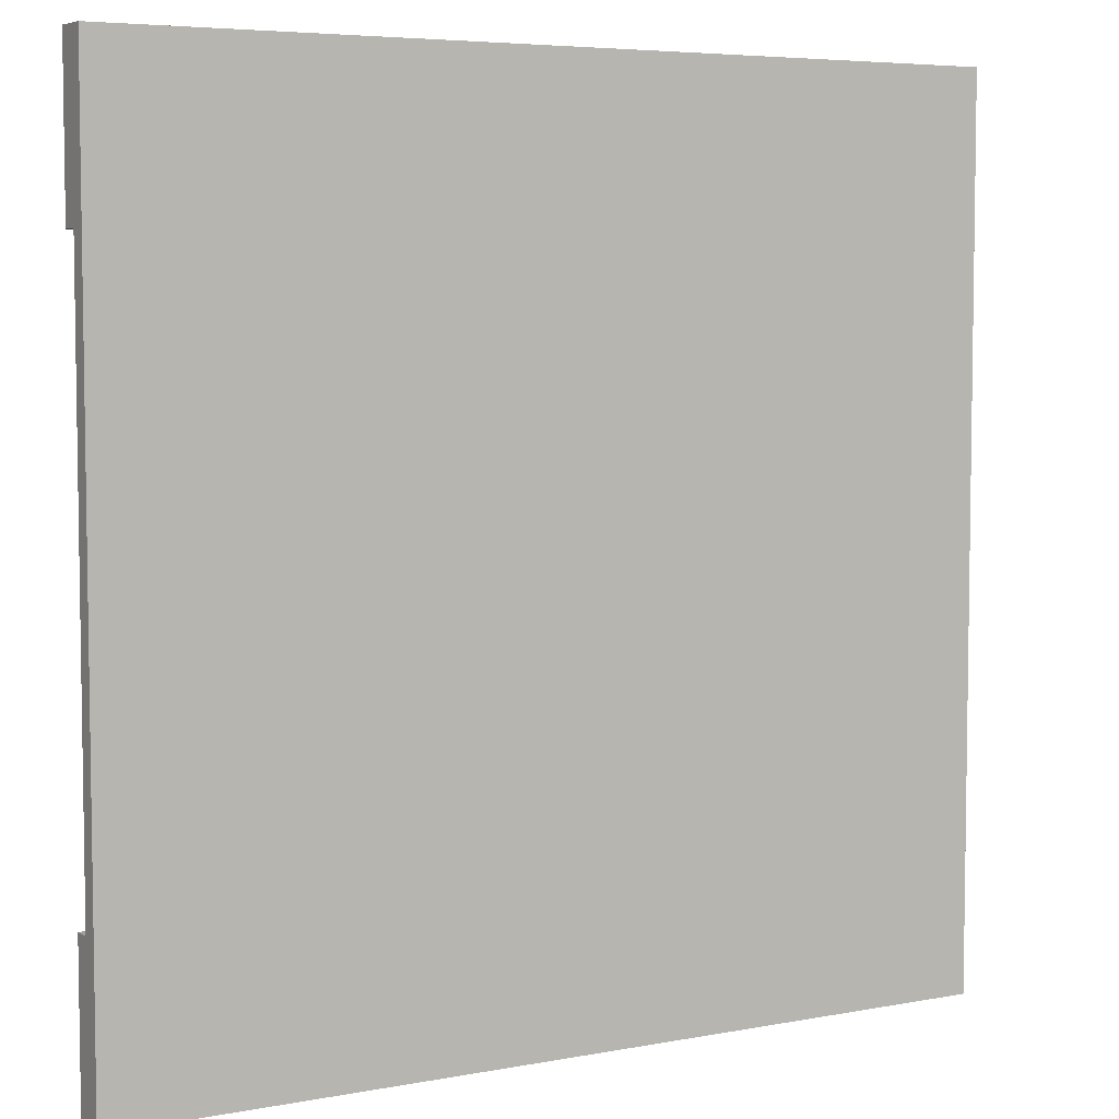
<metadata>
{"format":"obj","ext":"obj","renderer":"f3d","projection":"perspective","resolution":1024,"background":"white","views":[{"elev":5.6,"azim":-30.4,"up":"+Z"}]}
</metadata>
<code>
o
v -2.5 0 2.5
v -2.5 0 -2.5
v -2.5 0.1 2.5
v -2.5 0.1 2.4
v -2.5 0.1 1.7
v -2.5 0.1 1.6
v -2.5 0.1 -1.6
v -2.5 0.1 -1.7
v -2.5 0.1 -2.4
v -2.5 0.1 -2.5
v -2.5 0.2 2.5
v -2.5 0.2 2.4
v -2.5 0.2 1.7
v -2.5 0.2 1.6
v -2.5 0.2 -1.6
v -2.5 0.2 -1.7
v -2.5 0.2 -2.4
v -2.5 0.2 -2.5
v 1.6 0.1 2.5
v 1.6 0.1 2.2
v 1.6 0.1 2.1
v 1.6 0.1 1.8
v 1.6 0.1 1.7
v 1.6 0.1 1.4
v 1.6 0.1 1.3
v 1.6 0.1 0.9
v 1.6 0.1 0.8
v 1.6 0.1 0.5
v 1.6 0.1 0.4
v 1.6 0.1 0.1
v 1.6 0.1 -2.384e-07
v 1.6 0.1 -0.3
v 1.6 0.1 -0.4
v 1.6 0.1 -0.7
v 1.6 0.1 -0.8
v 1.6 0.1 -1
v 1.6 0.1 -1.1
v 1.6 0.1 -1.4
v 1.6 0.1 -1.5
v 1.6 0.1 -2
v 1.6 0.1 -2.1
v 1.6 0.1 -2.5
v 1.6 0.2 2.5
v 1.6 0.2 2.2
v 1.6 0.2 2.1
v 1.6 0.2 1.8
v 1.6 0.2 1.7
v 1.6 0.2 1.4
v 1.6 0.2 1.3
v 1.6 0.2 0.9
v 1.6 0.2 0.8
v 1.6 0.2 0.5
v 1.6 0.2 0.4
v 1.6 0.2 0.1
v 1.6 0.2 -2.384e-07
v 1.6 0.2 -0.3
v 1.6 0.2 -0.4
v 1.6 0.2 -0.7
v 1.6 0.2 -0.8
v 1.6 0.2 -1
v 1.6 0.2 -1.1
v 1.6 0.2 -1.4
v 1.6 0.2 -1.5
v 1.6 0.2 -2
v 1.6 0.2 -2.1
v 1.6 0.2 -2.5
v 1.7 0.1 2.2
v 1.7 0.1 2.1
v 1.7 0.1 1.4
v 1.7 0.1 1.3
v 1.7 0.1 0.5
v 1.7 0.1 0.4
v 1.7 0.1 -0.3
v 1.7 0.1 -0.4
v 1.7 0.1 -1
v 1.7 0.1 -1.1
v 1.7 0.1 -2
v 1.7 0.1 -2.1
v 1.7 0.2 2.2
v 1.7 0.2 2.1
v 1.7 0.2 1.4
v 1.7 0.2 1.3
v 1.7 0.2 0.5
v 1.7 0.2 0.4
v 1.7 0.2 -0.3
v 1.7 0.2 -0.4
v 1.7 0.2 -1
v 1.7 0.2 -1.1
v 1.7 0.2 -2
v 1.7 0.2 -2.1
v -2.1 0.1 1.7
v -2.1 0.1 1.6
v -2.1 0.1 -1.6
v -2.1 0.1 -1.7
v -2.1 0.2 1.7
v -2.1 0.2 1.6
v -2.1 0.2 -1.6
v -2.1 0.2 -1.7
v -1.9 0.1 1.8
v -1.9 0.1 1.7
v -1.9 0.1 -1.7
v -1.9 0.1 -1.8
v -1.9 0.2 1.8
v -1.9 0.2 1.7
v -1.9 0.2 -1.7
v -1.9 0.2 -1.8
v -1.8 0.1 1.9
v -1.8 0.1 1.8
v -1.8 0.1 -1.8
v -1.8 0.1 -1.9
v -1.8 0.2 1.9
v -1.8 0.2 1.8
v -1.8 0.2 -1.8
v -1.8 0.2 -1.9
v -1.7 0.1 2.1
v -1.7 0.1 1.9
v -1.7 0.1 -1.9
v -1.7 0.1 -2.1
v -1.7 0.2 2.1
v -1.7 0.2 1.9
v -1.7 0.2 -1.9
v -1.7 0.2 -2.1
v -1.6 0.1 2.5
v -1.6 0.1 2.1
v -1.6 0.1 -2.1
v -1.6 0.1 -2.5
v -1.6 0.2 2.5
v -1.6 0.2 2.1
v -1.6 0.2 -2.1
v -1.6 0.2 -2.5
v 2.5 0 2.5
v 2.5 0 -2.5
v 2.5 0.1 2.5
v 2.5 0.1 1.8
v 2.5 0.1 1.7
v 2.5 0.1 0.9
v 2.5 0.1 0.8
v 2.5 0.1 0.1
v 2.5 0.1 -2.384e-07
v 2.5 0.1 -0.7
v 2.5 0.1 -0.8
v 2.5 0.1 -1.4
v 2.5 0.1 -1.5
v 2.5 0.1 -2.5
v 2.5 0.2 2.5
v 2.5 0.2 1.8
v 2.5 0.2 1.7
v 2.5 0.2 0.9
v 2.5 0.2 0.8
v 2.5 0.2 0.1
v 2.5 0.2 -2.384e-07
v 2.5 0.2 -0.7
v 2.5 0.2 -0.8
v 2.5 0.2 -1.4
v 2.5 0.2 -1.5
v 2.5 0.2 -2.5
v -2.5 0 2.5
v -2.5 0.1 2.5
v -2.5 0.2 2.5
v -2.4 0.1 2.5
v -2.4 0.2 2.5
v -1.7 0.1 2.5
v -1.7 0.2 2.5
v -1.6 0.1 2.5
v -1.6 0.2 2.5
v 1.6 0.1 2.5
v 1.6 0.2 2.5
v 1.7 0.1 2.5
v 1.7 0.2 2.5
v 2.5 0 2.5
v 2.5 0.1 2.5
v 2.5 0.2 2.5
v 1.6 0.1 2.1
v 1.6 0.2 2.1
v 1.7 0.1 2.1
v 1.7 0.2 2.1
v 1.6 0.1 1.3
v 1.6 0.2 1.3
v 1.7 0.1 1.3
v 1.7 0.2 1.3
v 1.6 0.1 0.4
v 1.6 0.2 0.4
v 1.7 0.1 0.4
v 1.7 0.2 0.4
v 1.6 0.1 -0.4
v 1.6 0.2 -0.4
v 1.7 0.1 -0.4
v 1.7 0.2 -0.4
v 1.6 0.1 -1.1
v 1.6 0.2 -1.1
v 1.7 0.1 -1.1
v 1.7 0.2 -1.1
v -2.5 0.1 -1.6
v -2.5 0.2 -1.6
v -2.1 0.1 -1.6
v -2.1 0.2 -1.6
v -2.1 0.1 -1.7
v -2.1 0.2 -1.7
v -1.9 0.1 -1.7
v -1.9 0.2 -1.7
v -1.9 0.1 -1.8
v -1.9 0.2 -1.8
v -1.8 0.1 -1.8
v -1.8 0.2 -1.8
v -1.8 0.1 -1.9
v -1.8 0.2 -1.9
v -1.7 0.1 -1.9
v -1.7 0.2 -1.9
v -1.7 0.1 -2.1
v -1.7 0.2 -2.1
v -1.6 0.1 -2.1
v -1.6 0.2 -2.1
v 1.6 0.1 -2.1
v 1.6 0.2 -2.1
v 1.7 0.1 -2.1
v 1.7 0.2 -2.1
v 1.6 0.1 2.2
v 1.6 0.2 2.2
v 1.7 0.1 2.2
v 1.7 0.2 2.2
v -1.7 0.1 2.1
v -1.7 0.2 2.1
v -1.6 0.1 2.1
v -1.6 0.2 2.1
v -1.8 0.1 1.9
v -1.8 0.2 1.9
v -1.7 0.1 1.9
v -1.7 0.2 1.9
v -1.9 0.1 1.8
v -1.9 0.2 1.8
v -1.8 0.1 1.8
v -1.8 0.2 1.8
v -2.1 0.1 1.7
v -2.1 0.2 1.7
v -1.9 0.1 1.7
v -1.9 0.2 1.7
v -2.5 0.1 1.6
v -2.5 0.2 1.6
v -2.1 0.1 1.6
v -2.1 0.2 1.6
v 1.6 0.1 1.4
v 1.6 0.2 1.4
v 1.7 0.1 1.4
v 1.7 0.2 1.4
v 1.6 0.1 0.5
v 1.6 0.2 0.5
v 1.7 0.1 0.5
v 1.7 0.2 0.5
v 1.6 0.1 -0.3
v 1.6 0.2 -0.3
v 1.7 0.1 -0.3
v 1.7 0.2 -0.3
v 1.6 0.1 -1
v 1.6 0.2 -1
v 1.7 0.1 -1
v 1.7 0.2 -1
v 1.6 0.1 -2
v 1.6 0.2 -2
v 1.7 0.1 -2
v 1.7 0.2 -2
v -2.5 0 -2.5
v -2.5 0.1 -2.5
v -2.5 0.2 -2.5
v -2.4 0.1 -2.5
v -2.4 0.2 -2.5
v -1.7 0.1 -2.5
v -1.7 0.2 -2.5
v -1.6 0.1 -2.5
v -1.6 0.2 -2.5
v 1.6 0.1 -2.5
v 1.6 0.2 -2.5
v 1.7 0.1 -2.5
v 1.7 0.2 -2.5
v 2.5 0 -2.5
v 2.5 0.1 -2.5
v 2.5 0.2 -2.5
v -2.5 0 2.5
v 2.5 0 2.5
v -0.1 0 2.4
v 0.1 0 2.4
v -0.1 0 2
v 0.1 0 2
v -0.1 0 1.8
v 0.1 0 1.8
v -0.1 0 0.7
v 0.1 0 0.7
v -0.1 0 0.4
v 0.1 0 0.4
v -2.4 0 0.1
v -1.8 0 0.1
v -1.6 0 0.1
v -0.9 0 0.1
v -0.8 0 0.1
v -0.4 0 0.1
v -0.2 0 0.1
v -0.1 0 0.1
v 1.6 0 0.1
v 2.4 0 0.1
v -2.4 0 -0.1
v -1.8 0 -0.1
v -1.6 0 -0.1
v -0.9 0 -0.1
v -0.8 0 -0.1
v -0.4 0 -0.1
v -0.2 0 -0.1
v -0.1 0 -0.1
v 1.6 0 -0.1
v 2.4 0 -0.1
v -0.1 0 -0.4
v 0.1 0 -0.4
v -0.1 0 -0.7
v 0.1 0 -0.7
v -0.1 0 -1.5
v 0.1 0 -1.5
v -0.1 0 -1.7
v 0.1 0 -1.7
v -0.1 0 -2.4
v 0.1 0 -2.4
v -2.5 0 -2.5
v 2.5 0 -2.5
v -1.6 0.1 2.5
v 1.6 0.1 2.5
v -0.1 0.1 2.4
v 0.1 0.1 2.4
v 1.6 0.1 2.2
v 1.7 0.1 2.2
v -1.7 0.1 2.1
v -1.6 0.1 2.1
v 1.6 0.1 2.1
v 1.7 0.1 2.1
v -0.1 0.1 2
v 0.1 0.1 2
v -1.8 0.1 1.9
v -1.7 0.1 1.9
v -1.9 0.1 1.8
v -1.8 0.1 1.8
v -0.1 0.1 1.8
v 0.1 0.1 1.8
v 1.6 0.1 1.8
v -2.1 0.1 1.7
v -1.9 0.1 1.7
v 1.6 0.1 1.7
v -2.5 0.1 1.6
v -2.1 0.1 1.6
v 1.6 0.1 1.4
v 1.7 0.1 1.4
v 1.6 0.1 1.3
v 1.7 0.1 1.3
v 1.6 0.1 0.9
v 1.6 0.1 0.8
v -0.1 0.1 0.7
v 0.1 0.1 0.7
v 1.6 0.1 0.5
v 1.7 0.1 0.5
v -0.1 0.1 0.4
v 0.1 0.1 0.4
v 1.6 0.1 0.4
v 1.7 0.1 0.4
v -2.4 0.1 0.1
v -1.8 0.1 0.1
v -1.6 0.1 0.1
v -0.9 0.1 0.1
v -0.8 0.1 0.1
v -0.4 0.1 0.1
v -0.2 0.1 0.1
v -0.1 0.1 0.1
v 1.6 0.1 0.1
v 1.6 0.1 -2.384e-07
v -2.4 0.1 -0.1
v -1.8 0.1 -0.1
v -1.6 0.1 -0.1
v -0.9 0.1 -0.1
v -0.8 0.1 -0.1
v -0.4 0.1 -0.1
v -0.2 0.1 -0.1
v -0.1 0.1 -0.1
v 1.6 0.1 -0.3
v 1.7 0.1 -0.3
v -0.1 0.1 -0.4
v 0.1 0.1 -0.4
v 1.6 0.1 -0.4
v 1.7 0.1 -0.4
v -0.1 0.1 -0.7
v 0.1 0.1 -0.7
v 1.6 0.1 -0.7
v 1.6 0.1 -0.8
v 1.6 0.1 -1
v 1.7 0.1 -1
v 1.6 0.1 -1.1
v 1.7 0.1 -1.1
v 1.6 0.1 -1.4
v -0.1 0.1 -1.5
v 0.1 0.1 -1.5
v 1.6 0.1 -1.5
v -2.5 0.1 -1.6
v -2.1 0.1 -1.6
v -2.1 0.1 -1.7
v -1.9 0.1 -1.7
v -0.1 0.1 -1.7
v 0.1 0.1 -1.7
v -1.9 0.1 -1.8
v -1.8 0.1 -1.8
v -1.8 0.1 -1.9
v -1.7 0.1 -1.9
v 1.6 0.1 -2
v 1.7 0.1 -2
v -1.7 0.1 -2.1
v -1.6 0.1 -2.1
v 1.6 0.1 -2.1
v 1.7 0.1 -2.1
v -0.1 0.1 -2.4
v 0.1 0.1 -2.4
v -1.6 0.1 -2.5
v 1.6 0.1 -2.5
v -2.5 0.2 2.5
v -2.4 0.2 2.5
v -1.7 0.2 2.5
v -1.6 0.2 2.5
v 1.6 0.2 2.5
v 1.7 0.2 2.5
v 2.5 0.2 2.5
v -2.5 0.2 2.4
v -2.4 0.2 2.4
v -2.3 0.2 2.4
v -2.4 0.2 2.3
v -2.3 0.2 2.3
v -2.2 0.2 2.3
v 1.7 0.2 2.3
v 1.8 0.2 2.3
v -2.3 0.2 2.2
v -2.2 0.2 2.2
v -2.1 0.2 2.2
v 1.6 0.2 2.2
v 1.7 0.2 2.2
v -2.2 0.2 2.1
v -2.1 0.2 2.1
v -2 0.2 2.1
v -1.8 0.2 2.1
v -1.7 0.2 2.1
v -1.6 0.2 2.1
v 1.6 0.2 2.1
v 1.7 0.2 2.1
v -2.1 0.2 2
v -2 0.2 2
v -1.9 0.2 2
v 1.7 0.2 2
v 1.8 0.2 2
v -2 0.2 1.9
v -1.9 0.2 1.9
v -1.8 0.2 1.9
v -1.7 0.2 1.9
v -2.1 0.2 1.8
v -1.9 0.2 1.8
v -1.8 0.2 1.8
v 1.6 0.2 1.8
v 1.7 0.2 1.8
v 2.5 0.2 1.8
v -2.5 0.2 1.7
v -2.1 0.2 1.7
v -1.9 0.2 1.7
v 1.6 0.2 1.7
v 1.7 0.2 1.7
v 2.5 0.2 1.7
v -2.5 0.2 1.6
v -2.1 0.2 1.6
v 1.7 0.2 1.5
v 1.8 0.2 1.5
v 1.6 0.2 1.4
v 1.7 0.2 1.4
v 1.6 0.2 1.3
v 1.7 0.2 1.3
v 1.7 0.2 1.2
v 1.8 0.2 1.2
v 1.6 0.2 0.9
v 1.7 0.2 0.9
v 2.5 0.2 0.9
v 1.6 0.2 0.8
v 1.7 0.2 0.8
v 2.5 0.2 0.8
v 1.7 0.2 0.6
v 1.8 0.2 0.6
v 1.6 0.2 0.5
v 1.7 0.2 0.5
v 1.6 0.2 0.4
v 1.7 0.2 0.4
v 1.7 0.2 0.3
v 1.8 0.2 0.3
v 1.6 0.2 0.1
v 1.7 0.2 0.1
v 2.5 0.2 0.1
v 1.6 0.2 -2.384e-07
v 1.7 0.2 -2.384e-07
v 2.5 0.2 -2.384e-07
v 1.7 0.2 -0.2
v 1.8 0.2 -0.2
v 1.6 0.2 -0.3
v 1.7 0.2 -0.3
v 1.6 0.2 -0.4
v 1.7 0.2 -0.4
v 1.7 0.2 -0.5
v 1.8 0.2 -0.5
v 1.6 0.2 -0.7
v 1.7 0.2 -0.7
v 2.5 0.2 -0.7
v 1.6 0.2 -0.8
v 1.7 0.2 -0.8
v 2.5 0.2 -0.8
v 1.7 0.2 -0.9
v 1.8 0.2 -0.9
v 1.6 0.2 -1
v 1.7 0.2 -1
v 1.6 0.2 -1.1
v 1.7 0.2 -1.1
v 1.7 0.2 -1.2
v 1.8 0.2 -1.2
v 1.6 0.2 -1.4
v 1.7 0.2 -1.4
v 2.5 0.2 -1.4
v 1.6 0.2 -1.5
v 1.7 0.2 -1.5
v 2.5 0.2 -1.5
v -2.5 0.2 -1.6
v -2.1 0.2 -1.6
v -2.5 0.2 -1.7
v -2.1 0.2 -1.7
v -1.9 0.2 -1.7
v -2.1 0.2 -1.8
v -1.9 0.2 -1.8
v -1.8 0.2 -1.8
v -2 0.2 -1.9
v -1.9 0.2 -1.9
v -1.8 0.2 -1.9
v -1.7 0.2 -1.9
v 1.7 0.2 -1.9
v 1.8 0.2 -1.9
v -2.1 0.2 -2
v -2 0.2 -2
v -1.9 0.2 -2
v 1.6 0.2 -2
v 1.7 0.2 -2
v -2.2 0.2 -2.1
v -2.1 0.2 -2.1
v -2 0.2 -2.1
v -1.8 0.2 -2.1
v -1.7 0.2 -2.1
v -1.6 0.2 -2.1
v 1.6 0.2 -2.1
v 1.7 0.2 -2.1
v -2.3 0.2 -2.2
v -2.2 0.2 -2.2
v -2.1 0.2 -2.2
v 1.7 0.2 -2.2
v 1.8 0.2 -2.2
v -2.4 0.2 -2.3
v -2.3 0.2 -2.3
v -2.2 0.2 -2.3
v -2.5 0.2 -2.4
v -2.4 0.2 -2.4
v -2.3 0.2 -2.4
v -2.5 0.2 -2.5
v -2.4 0.2 -2.5
v -1.7 0.2 -2.5
v -1.6 0.2 -2.5
v 1.6 0.2 -2.5
v 1.7 0.2 -2.5
v 2.5 0.2 -2.5
f 3 2 1
f 4 2 3
f 5 2 4
f 6 2 5
f 7 2 6
f 8 2 7
f 9 2 8
f 10 2 9
f 11 4 3
f 12 5 4
f 12 4 11
f 13 6 5
f 13 5 12
f 14 6 13
f 15 8 7
f 16 9 8
f 16 8 15
f 17 10 9
f 17 9 16
f 18 10 17
f 43 20 19
f 44 20 43
f 45 22 21
f 46 23 22
f 46 22 45
f 47 24 23
f 47 23 46
f 48 24 47
f 49 26 25
f 50 27 26
f 50 26 49
f 51 28 27
f 51 27 50
f 52 28 51
f 53 30 29
f 54 31 30
f 54 30 53
f 55 32 31
f 55 31 54
f 56 32 55
f 57 34 33
f 58 35 34
f 58 34 57
f 59 36 35
f 59 35 58
f 60 36 59
f 61 38 37
f 62 39 38
f 62 38 61
f 63 40 39
f 63 39 62
f 64 40 63
f 65 42 41
f 66 42 65
f 79 68 67
f 80 68 79
f 81 70 69
f 82 70 81
f 83 72 71
f 84 72 83
f 85 74 73
f 86 74 85
f 87 76 75
f 88 76 87
f 89 78 77
f 90 78 89
f 91 92 95
f 95 92 96
f 93 94 97
f 97 94 98
f 99 100 103
f 103 100 104
f 101 102 105
f 105 102 106
f 107 108 111
f 111 108 112
f 109 110 113
f 113 110 114
f 115 116 119
f 119 116 120
f 117 118 121
f 121 118 122
f 123 124 127
f 127 124 128
f 125 126 129
f 129 126 130
f 131 132 133
f 133 132 134
f 134 132 135
f 135 132 136
f 136 132 137
f 137 132 138
f 138 132 139
f 139 132 140
f 140 132 141
f 141 132 142
f 142 132 143
f 143 132 144
f 133 134 145
f 134 135 146
f 145 134 146
f 135 136 147
f 146 135 147
f 136 137 148
f 147 136 148
f 137 138 149
f 148 137 149
f 138 139 150
f 149 138 150
f 139 140 151
f 150 139 151
f 140 141 152
f 151 140 152
f 141 142 153
f 152 141 153
f 142 143 154
f 153 142 154
f 143 144 155
f 154 143 155
f 155 144 156
f 160 158 157
f 160 159 158
f 161 159 160
f 162 160 157
f 162 161 160
f 163 161 162
f 164 162 157
f 164 163 162
f 165 163 164
f 166 164 157
f 168 166 157
f 168 167 166
f 169 167 168
f 170 168 157
f 171 169 168
f 171 168 170
f 172 169 171
f 175 174 173
f 176 174 175
f 179 178 177
f 180 178 179
f 183 182 181
f 184 182 183
f 187 186 185
f 188 186 187
f 191 190 189
f 192 190 191
f 195 194 193
f 196 194 195
f 199 198 197
f 200 198 199
f 203 202 201
f 204 202 203
f 207 206 205
f 208 206 207
f 211 210 209
f 212 210 211
f 215 214 213
f 216 214 215
f 217 218 219
f 219 218 220
f 221 222 223
f 223 222 224
f 225 226 227
f 227 226 228
f 229 230 231
f 231 230 232
f 233 234 235
f 235 234 236
f 237 238 239
f 239 238 240
f 241 242 243
f 243 242 244
f 245 246 247
f 247 246 248
f 249 250 251
f 251 250 252
f 253 254 255
f 255 254 256
f 257 258 259
f 259 258 260
f 261 262 264
f 262 263 264
f 264 263 265
f 261 264 266
f 264 265 266
f 266 265 267
f 261 266 268
f 266 267 268
f 268 267 269
f 261 268 270
f 261 270 272
f 270 271 272
f 272 271 273
f 261 272 274
f 272 273 275
f 274 272 275
f 275 273 276
f 279 278 277
f 280 278 279
f 281 279 277
f 281 280 279
f 282 278 280
f 282 280 281
f 283 281 277
f 283 282 281
f 284 278 282
f 284 282 283
f 285 283 277
f 285 284 283
f 286 278 284
f 286 284 285
f 287 285 277
f 287 286 285
f 288 278 286
f 288 286 287
f 289 287 277
f 290 287 289
f 291 287 290
f 292 287 291
f 293 287 292
f 294 287 293
f 295 287 294
f 296 288 287
f 296 287 295
f 297 278 288
f 298 278 297
f 299 289 277
f 299 290 289
f 300 291 290
f 300 290 299
f 301 292 291
f 301 291 300
f 302 293 292
f 302 292 301
f 303 294 293
f 303 293 302
f 304 295 294
f 304 294 303
f 305 296 295
f 305 295 304
f 306 288 296
f 306 296 305
f 307 298 297
f 307 297 288
f 308 278 298
f 308 298 307
f 309 305 304
f 309 303 302
f 309 288 306
f 309 306 305
f 309 304 303
f 309 302 301
f 309 301 300
f 309 300 299
f 310 308 307
f 310 288 309
f 310 307 288
f 311 309 299
f 311 310 309
f 312 308 310
f 312 310 311
f 313 311 299
f 313 312 311
f 314 308 312
f 314 312 313
f 315 313 299
f 315 314 313
f 316 308 314
f 316 314 315
f 317 315 299
f 317 316 315
f 318 308 316
f 318 316 317
f 319 317 299
f 319 299 277
f 319 318 317
f 320 278 308
f 320 318 319
f 320 308 318
f 321 322 323
f 323 322 324
f 324 322 325
f 321 323 328
f 325 326 329
f 324 325 329
f 329 326 330
f 327 328 331
f 323 324 331
f 328 323 331
f 324 329 332
f 331 324 332
f 327 331 334
f 331 332 334
f 333 334 336
f 334 332 337
f 336 334 337
f 332 329 338
f 337 332 338
f 338 329 339
f 336 337 341
f 335 336 341
f 338 339 342
f 340 341 344
f 338 342 345
f 338 345 347
f 345 346 347
f 347 346 348
f 338 347 349
f 338 349 350
f 344 341 351
f 337 338 351
f 341 337 351
f 343 344 351
f 338 350 352
f 351 338 352
f 351 352 353
f 352 350 353
f 351 353 355
f 353 354 355
f 343 351 355
f 355 354 356
f 356 354 357
f 357 354 358
f 343 355 359
f 359 355 360
f 360 355 361
f 361 355 362
f 362 355 363
f 363 355 364
f 364 355 365
f 355 356 366
f 365 355 366
f 356 357 367
f 356 367 368
f 343 359 369
f 359 360 369
f 360 361 370
f 369 360 370
f 361 362 371
f 370 361 371
f 362 363 372
f 371 362 372
f 363 364 373
f 372 363 373
f 364 365 374
f 373 364 374
f 365 366 375
f 374 365 375
f 366 356 376
f 375 366 376
f 356 368 377
f 372 373 379
f 374 375 379
f 375 376 379
f 373 374 379
f 371 372 379
f 370 371 379
f 369 370 379
f 376 356 379
f 377 378 380
f 379 356 380
f 356 377 380
f 380 378 381
f 381 378 382
f 369 379 383
f 379 380 383
f 380 381 383
f 383 381 384
f 384 381 385
f 384 385 386
f 384 386 387
f 384 387 389
f 387 388 389
f 389 388 390
f 384 389 391
f 369 383 392
f 383 384 392
f 384 391 393
f 392 384 393
f 393 391 394
f 343 369 395
f 369 392 395
f 393 394 395
f 392 393 395
f 395 394 396
f 396 394 397
f 397 394 398
f 398 394 399
f 399 394 400
f 398 399 401
f 401 399 402
f 402 399 403
f 403 399 404
f 400 394 405
f 404 399 407
f 407 399 408
f 400 405 409
f 405 406 409
f 409 406 410
f 408 399 411
f 399 400 411
f 400 409 412
f 411 400 412
f 408 411 413
f 411 412 413
f 412 409 414
f 413 412 414
f 415 416 422
f 416 417 423
f 422 416 423
f 423 417 424
f 422 423 425
f 423 424 425
f 424 417 426
f 425 424 426
f 426 417 427
f 420 421 428
f 419 420 428
f 428 421 429
f 426 427 430
f 425 426 430
f 427 417 431
f 430 427 431
f 431 417 432
f 428 429 433
f 419 428 433
f 433 429 434
f 431 432 435
f 430 431 435
f 432 417 436
f 435 432 436
f 436 417 437
f 437 417 438
f 417 418 439
f 438 417 439
f 439 418 440
f 434 429 442
f 435 436 443
f 436 437 443
f 437 438 444
f 443 437 444
f 444 438 445
f 441 442 446
f 442 429 446
f 429 421 447
f 446 429 447
f 444 445 448
f 443 444 448
f 445 438 449
f 448 445 449
f 438 439 450
f 449 438 450
f 450 439 451
f 435 443 452
f 443 448 452
f 448 449 452
f 449 450 453
f 452 449 453
f 453 450 454
f 441 446 455
f 446 447 456
f 455 446 456
f 447 421 457
f 456 447 457
f 425 430 458
f 422 425 458
f 430 435 458
f 435 452 458
f 452 453 459
f 458 452 459
f 459 453 460
f 456 457 461
f 455 456 461
f 461 457 462
f 462 457 463
f 458 459 464
f 464 459 465
f 462 463 466
f 461 462 466
f 466 463 467
f 461 466 468
f 466 467 468
f 468 467 469
f 469 467 471
f 471 467 472
f 470 471 472
f 467 463 473
f 472 467 473
f 470 472 474
f 472 473 475
f 474 472 475
f 473 463 476
f 475 473 476
f 474 475 477
f 475 476 477
f 477 476 478
f 478 476 479
f 477 478 480
f 478 479 480
f 480 479 481
f 477 480 482
f 480 481 482
f 482 481 483
f 483 481 485
f 485 481 486
f 484 485 486
f 481 479 487
f 486 481 487
f 484 486 488
f 486 487 489
f 488 486 489
f 487 479 490
f 489 487 490
f 488 489 491
f 489 490 491
f 491 490 492
f 492 490 493
f 491 492 494
f 492 493 494
f 494 493 495
f 491 494 496
f 494 495 496
f 496 495 497
f 497 495 499
f 499 495 500
f 498 499 500
f 495 493 501
f 500 495 501
f 498 500 502
f 500 501 503
f 502 500 503
f 501 493 504
f 503 501 504
f 502 503 505
f 503 504 505
f 505 504 506
f 506 504 507
f 505 506 508
f 506 507 508
f 508 507 509
f 505 508 510
f 508 509 510
f 510 509 511
f 511 509 513
f 513 509 514
f 512 513 514
f 509 507 515
f 514 509 515
f 512 514 516
f 514 515 517
f 516 514 517
f 515 507 518
f 517 515 518
f 516 517 519
f 517 518 519
f 519 518 520
f 520 518 521
f 522 523 524
f 524 523 525
f 524 525 527
f 525 526 527
f 527 526 528
f 527 528 530
f 528 529 531
f 530 528 531
f 531 529 532
f 519 520 534
f 520 521 534
f 534 521 535
f 524 527 536
f 527 530 536
f 530 531 537
f 536 530 537
f 531 532 538
f 537 531 538
f 534 535 539
f 519 534 539
f 539 535 540
f 524 536 541
f 536 537 542
f 541 536 542
f 537 538 543
f 542 537 543
f 532 533 544
f 543 538 544
f 538 532 544
f 544 533 545
f 540 535 548
f 524 541 549
f 541 542 550
f 549 541 550
f 542 543 551
f 550 542 551
f 543 544 551
f 544 545 551
f 547 548 552
f 548 535 552
f 535 521 553
f 552 535 553
f 524 549 554
f 549 550 555
f 554 549 555
f 550 551 556
f 555 550 556
f 524 554 557
f 554 555 558
f 557 554 558
f 555 556 559
f 558 555 559
f 557 558 560
f 558 559 561
f 560 558 561
f 556 551 562
f 561 559 562
f 551 545 562
f 545 546 562
f 559 556 562
f 562 546 563
f 547 552 564
f 552 553 565
f 564 552 565
f 553 521 566
f 565 553 566

</code>
